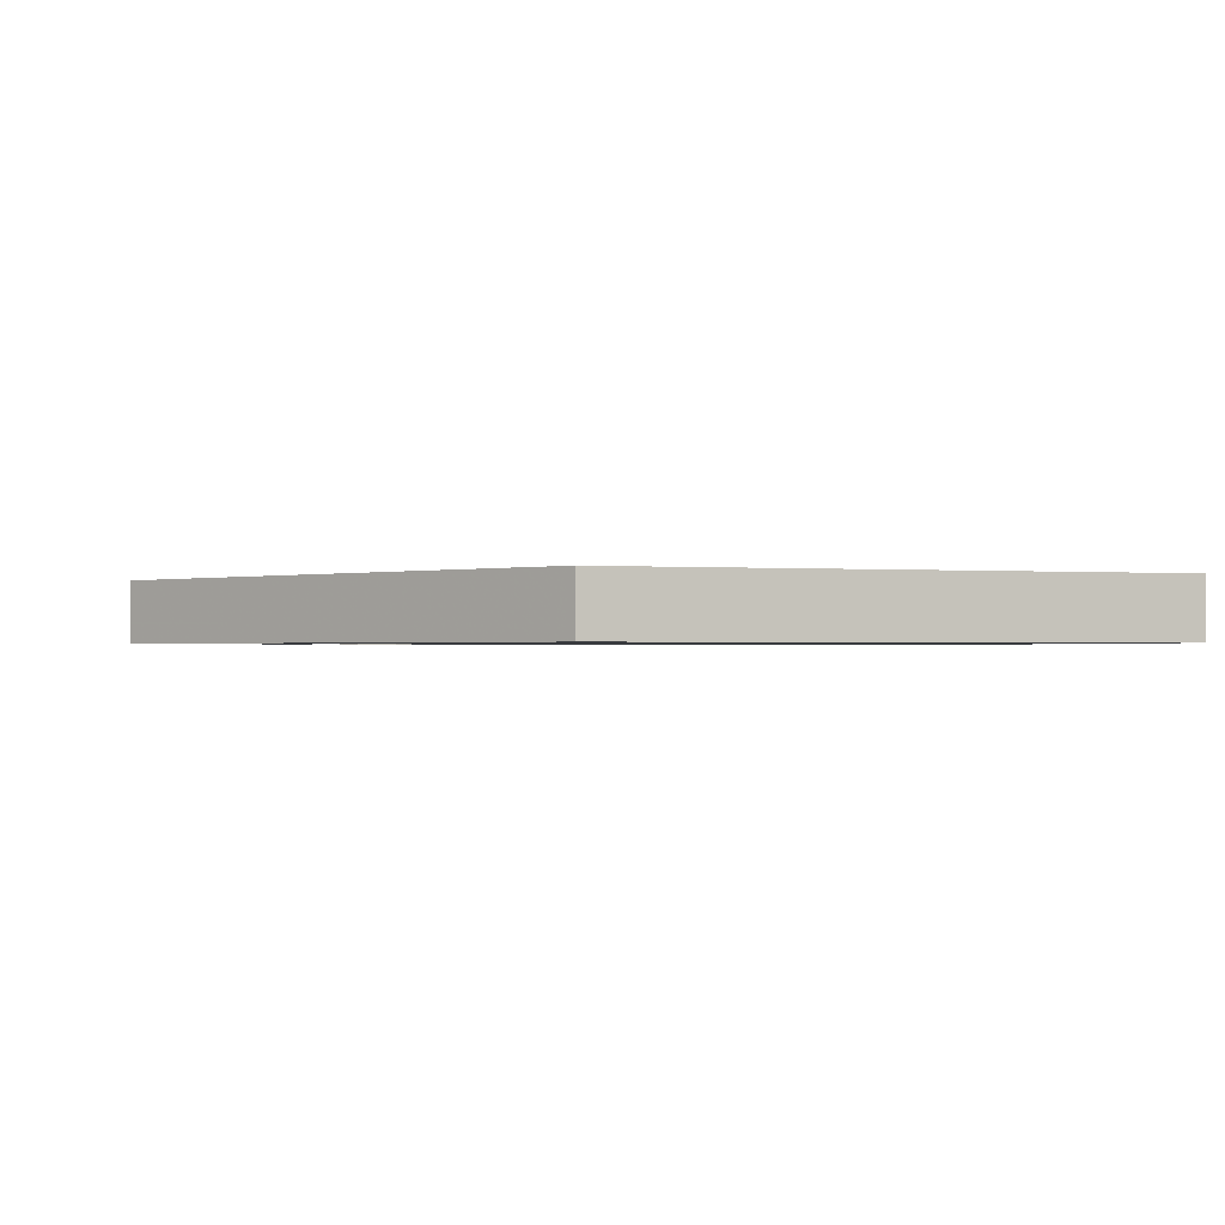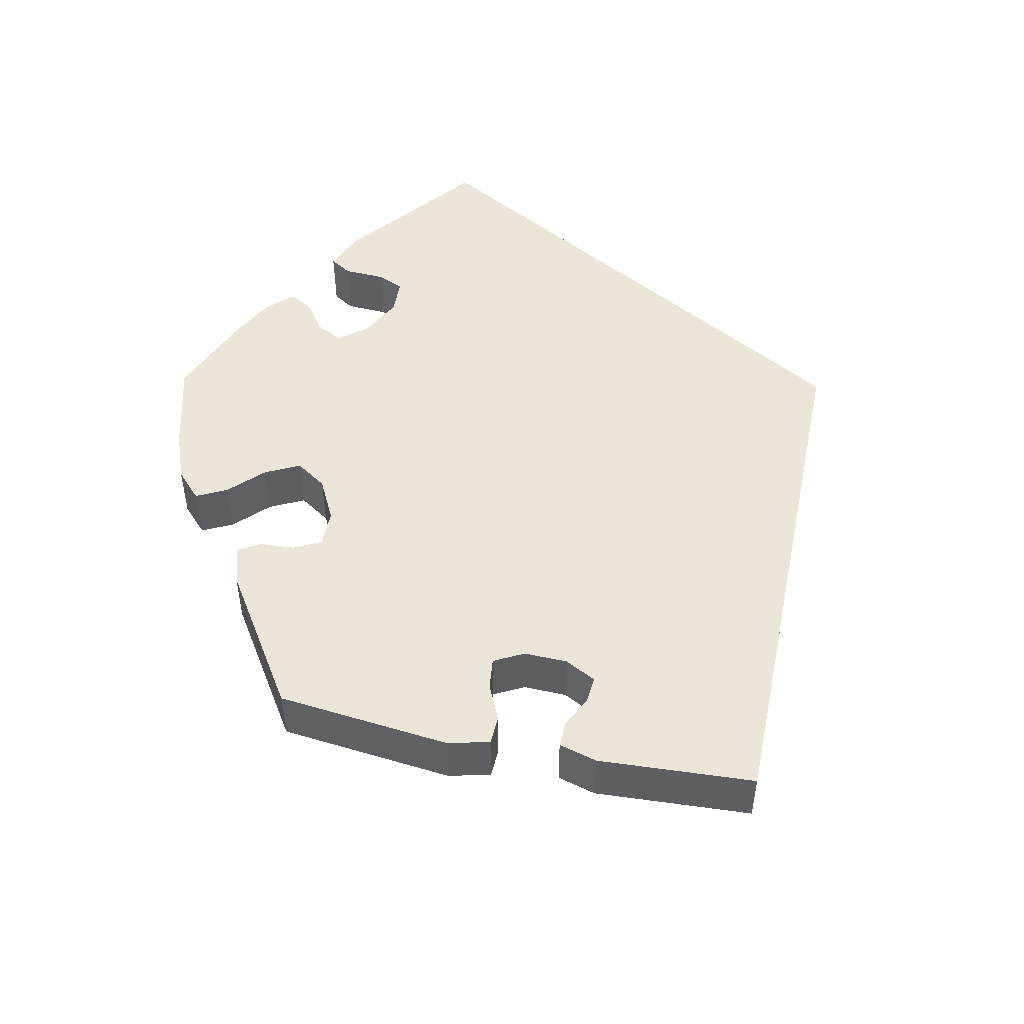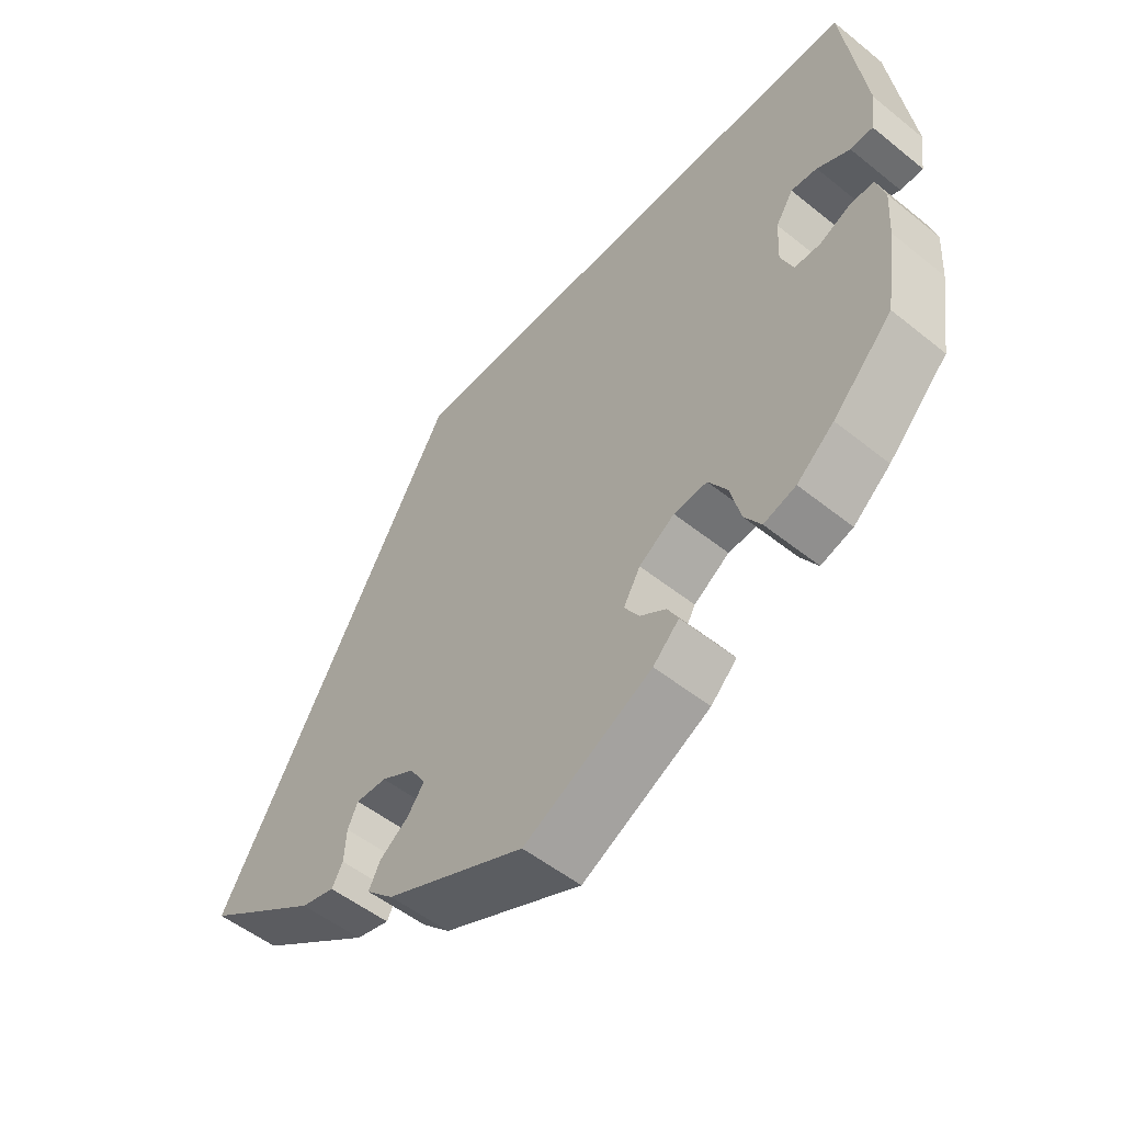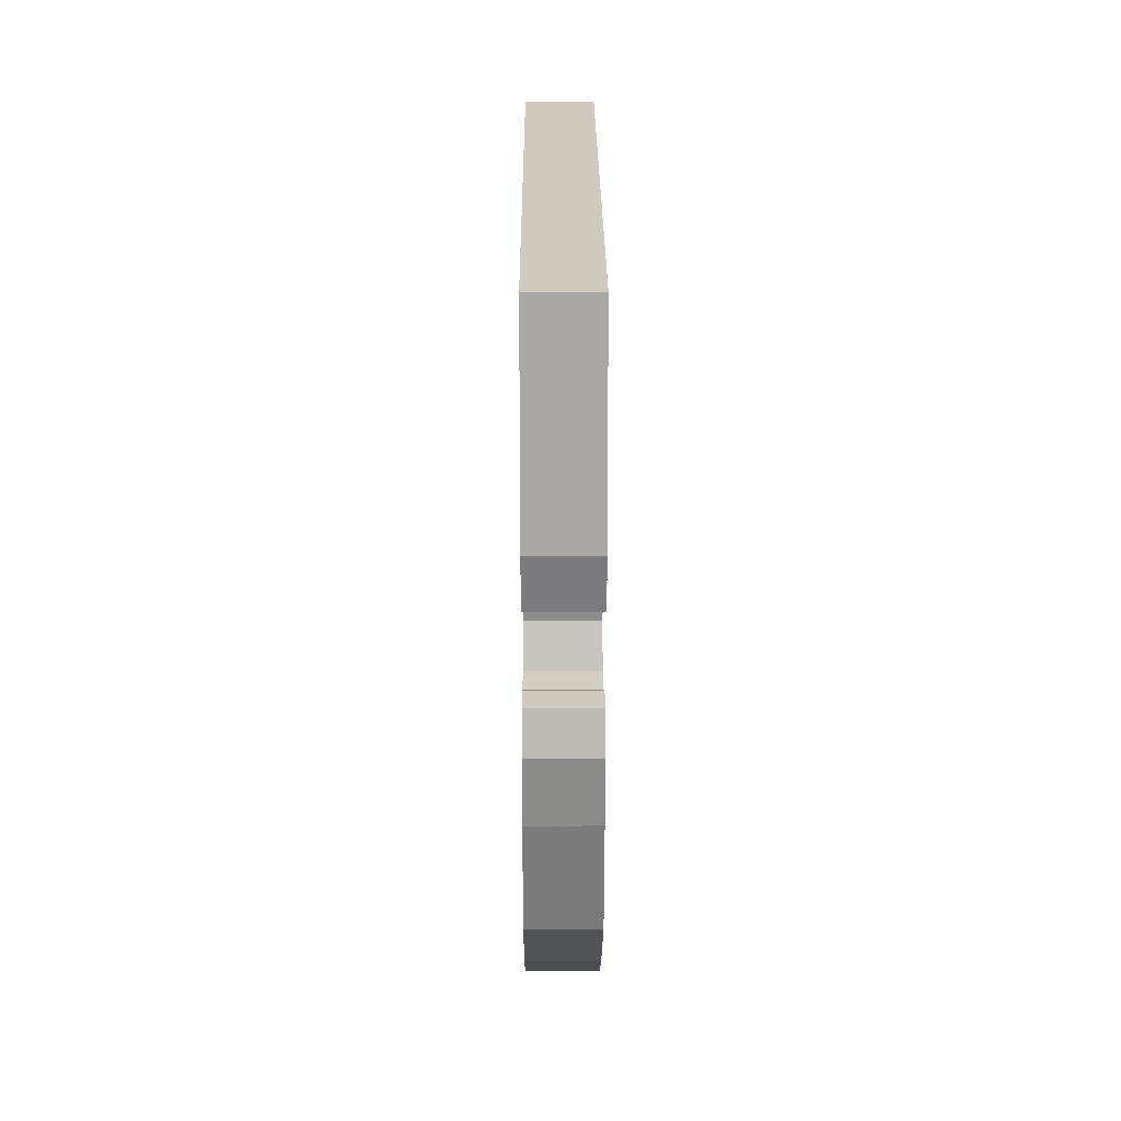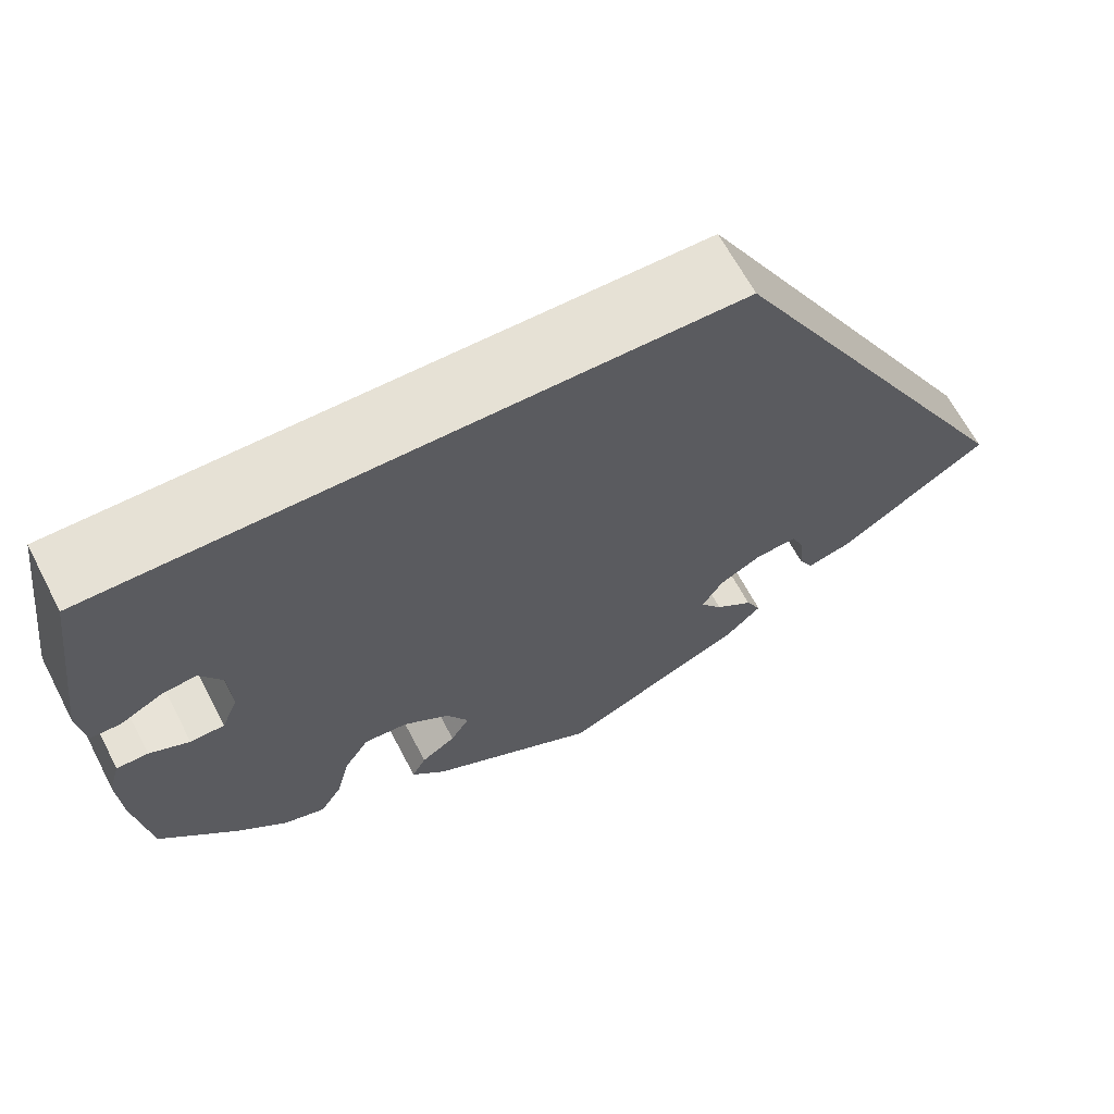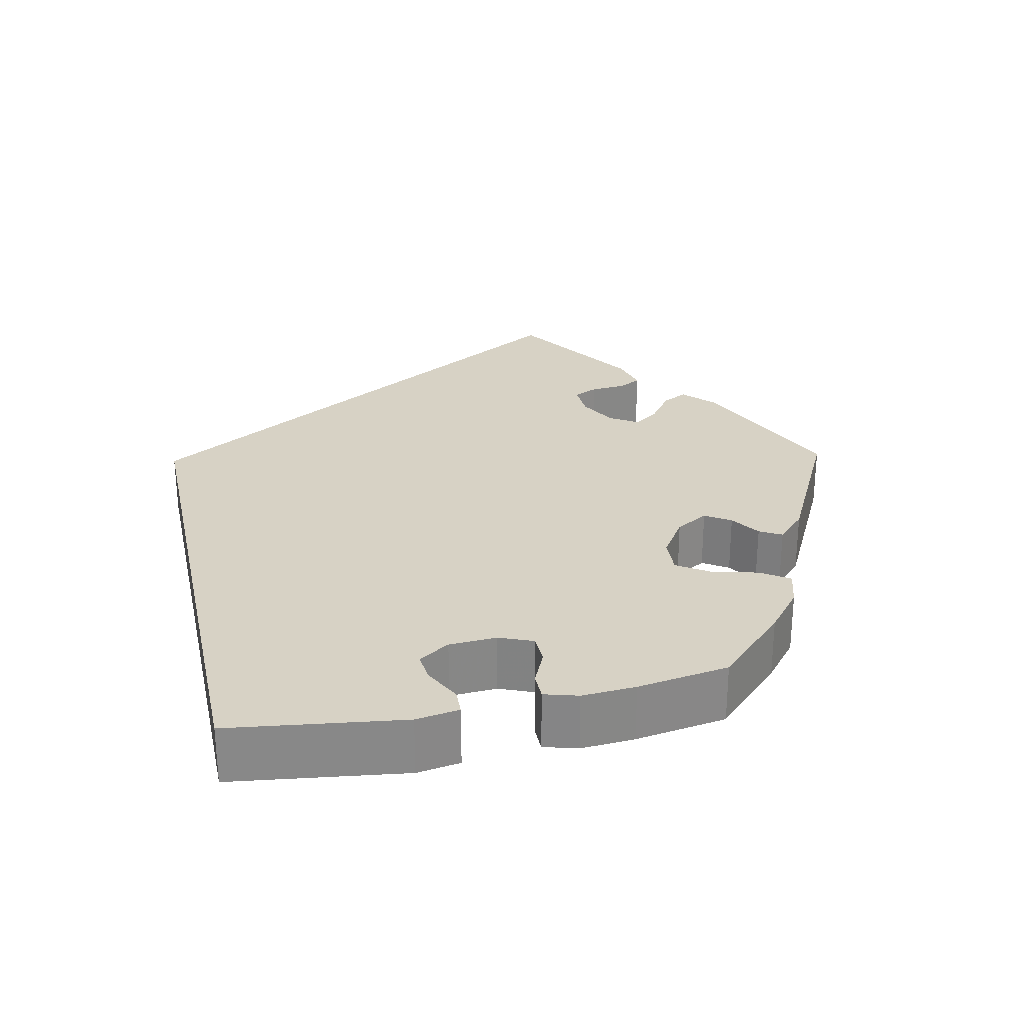
<metadata>
{"format":"obj","ext":"obj","renderer":"f3d","projection":"perspective","resolution":1024,"background":"white","views":[{"elev":-1.0,"azim":-18.5,"up":"+Y"},{"elev":48.7,"azim":-138.1,"up":"+Y"},{"elev":-52.4,"azim":49.2,"up":"+Z"},{"elev":22.9,"azim":89.7,"up":"+Z"},{"elev":64.6,"azim":152.4,"up":"+Z"},{"elev":27.6,"azim":77.6,"up":"+Y"}]}
</metadata>
<code>
v -0.167 0.07 0.289
v 0.5 0.07 0.289
v 0.529 0.07 0.077
v 0.521 0.07 0.024
v 0.49 0.07 0.023
v 0.445 0.07 0.046
v 0.409 0.07 0.05
v 0.385 0.07 0.012
v 0.382 0.07 -0.046
v 0.399 0.07 -0.087
v 0.435 0.07 -0.088
v 0.477 0.07 -0.069
v 0.51 0.07 -0.069
v 0.522 0.07 -0.11
v 0.518 0.07 -0.176
v 0.501 0.07 -0.288
v 0.419 0.07 -0.371
v 0.368 0.07 -0.413
v 0.324 0.07 -0.426
v 0.301 0.07 -0.391
v 0.287 0.07 -0.336
v 0.261 0.07 -0.296
v 0.215 0.07 -0.299
v 0.166 0.07 -0.331
v 0.143 0.07 -0.371
v 0.163 0.07 -0.402
v 0.199 0.07 -0.426
v 0.214 0.07 -0.453
v 0.178 0.07 -0.488
v 0.001 0.07 -0.578
v -0.193 0.07 -0.492
v -0.231 0.07 -0.456
v -0.215 0.07 -0.425
v -0.175 0.07 -0.396
v -0.152 0.07 -0.365
v -0.174 0.07 -0.33
v -0.22 0.07 -0.305
v -0.263 0.07 -0.303
v -0.277 0.07 -0.333
v -0.28 0.07 -0.377
v -0.295 0.07 -0.404
v -0.342 0.07 -0.392
v -0.501 0.07 -0.288
v -0.167 0 0.289
v 0.5 0 0.289
v 0.529 0 0.077
v 0.521 0 0.024
v 0.49 0 0.023
v 0.445 0 0.046
v 0.409 0 0.05
v 0.385 0 0.012
v 0.382 0 -0.046
v 0.399 0 -0.087
v 0.435 0 -0.088
v 0.477 0 -0.069
v 0.51 0 -0.069
v 0.522 0 -0.11
v 0.518 0 -0.176
v 0.501 0 -0.288
v 0.419 0 -0.371
v 0.368 0 -0.413
v 0.324 0 -0.426
v 0.301 0 -0.391
v 0.287 0 -0.336
v 0.261 0 -0.296
v 0.215 0 -0.299
v 0.166 0 -0.331
v 0.143 0 -0.371
v 0.163 0 -0.402
v 0.199 0 -0.426
v 0.214 0 -0.453
v 0.178 0 -0.488
v 0.001 0 -0.578
v -0.193 0 -0.492
v -0.231 0 -0.456
v -0.215 0 -0.425
v -0.175 0 -0.396
v -0.152 0 -0.365
v -0.174 0 -0.33
v -0.22 0 -0.305
v -0.263 0 -0.303
v -0.277 0 -0.333
v -0.28 0 -0.377
v -0.295 0 -0.404
v -0.342 0 -0.392
v -0.501 0 -0.288
f 39 40 41 42
f 38 39 42 43
f 37 38 43 1
f 31 32 33 34
f 31 34 35
f 30 31 35
f 29 30 35 36
f 26 27 28 29
f 25 26 29 36
f 18 19 20 21
f 18 21 22
f 17 18 22
f 16 17 22
f 15 16 22
f 14 15 22 23
f 11 12 13 14
f 10 11 14 23
f 3 4 5 6
f 3 6 7
f 2 3 7
f 1 2 7 8
f 24 25 36 37
f 9 10 23 24
f 9 24 37
f 1 8 9 37
f 85 84 83 82
f 86 85 82 81
f 44 86 81 80
f 77 76 75 74
f 78 77 74
f 78 74 73
f 79 78 73 72
f 72 71 70 69
f 79 72 69 68
f 64 63 62 61
f 65 64 61
f 65 61 60
f 65 60 59
f 65 59 58
f 66 65 58 57
f 57 56 55 54
f 66 57 54 53
f 49 48 47 46
f 50 49 46
f 50 46 45
f 51 50 45 44
f 80 79 68 67
f 67 66 53 52
f 80 67 52
f 80 52 51 44
f 1 44 45 2
f 2 45 46 3
f 3 46 47 4
f 4 47 48 5
f 5 48 49 6
f 6 49 50 7
f 7 50 51 8
f 8 51 52 9
f 9 52 53 10
f 10 53 54 11
f 11 54 55 12
f 12 55 56 13
f 13 56 57 14
f 14 57 58 15
f 15 58 59 16
f 16 59 60 17
f 17 60 61 18
f 18 61 62 19
f 19 62 63 20
f 20 63 64 21
f 21 64 65 22
f 22 65 66 23
f 23 66 67 24
f 24 67 68 25
f 25 68 69 26
f 26 69 70 27
f 27 70 71 28
f 28 71 72 29
f 29 72 73 30
f 30 73 74 31
f 31 74 75 32
f 32 75 76 33
f 33 76 77 34
f 34 77 78 35
f 35 78 79 36
f 36 79 80 37
f 37 80 81 38
f 38 81 82 39
f 39 82 83 40
f 40 83 84 41
f 41 84 85 42
f 42 85 86 43
f 43 86 44 1

</code>
